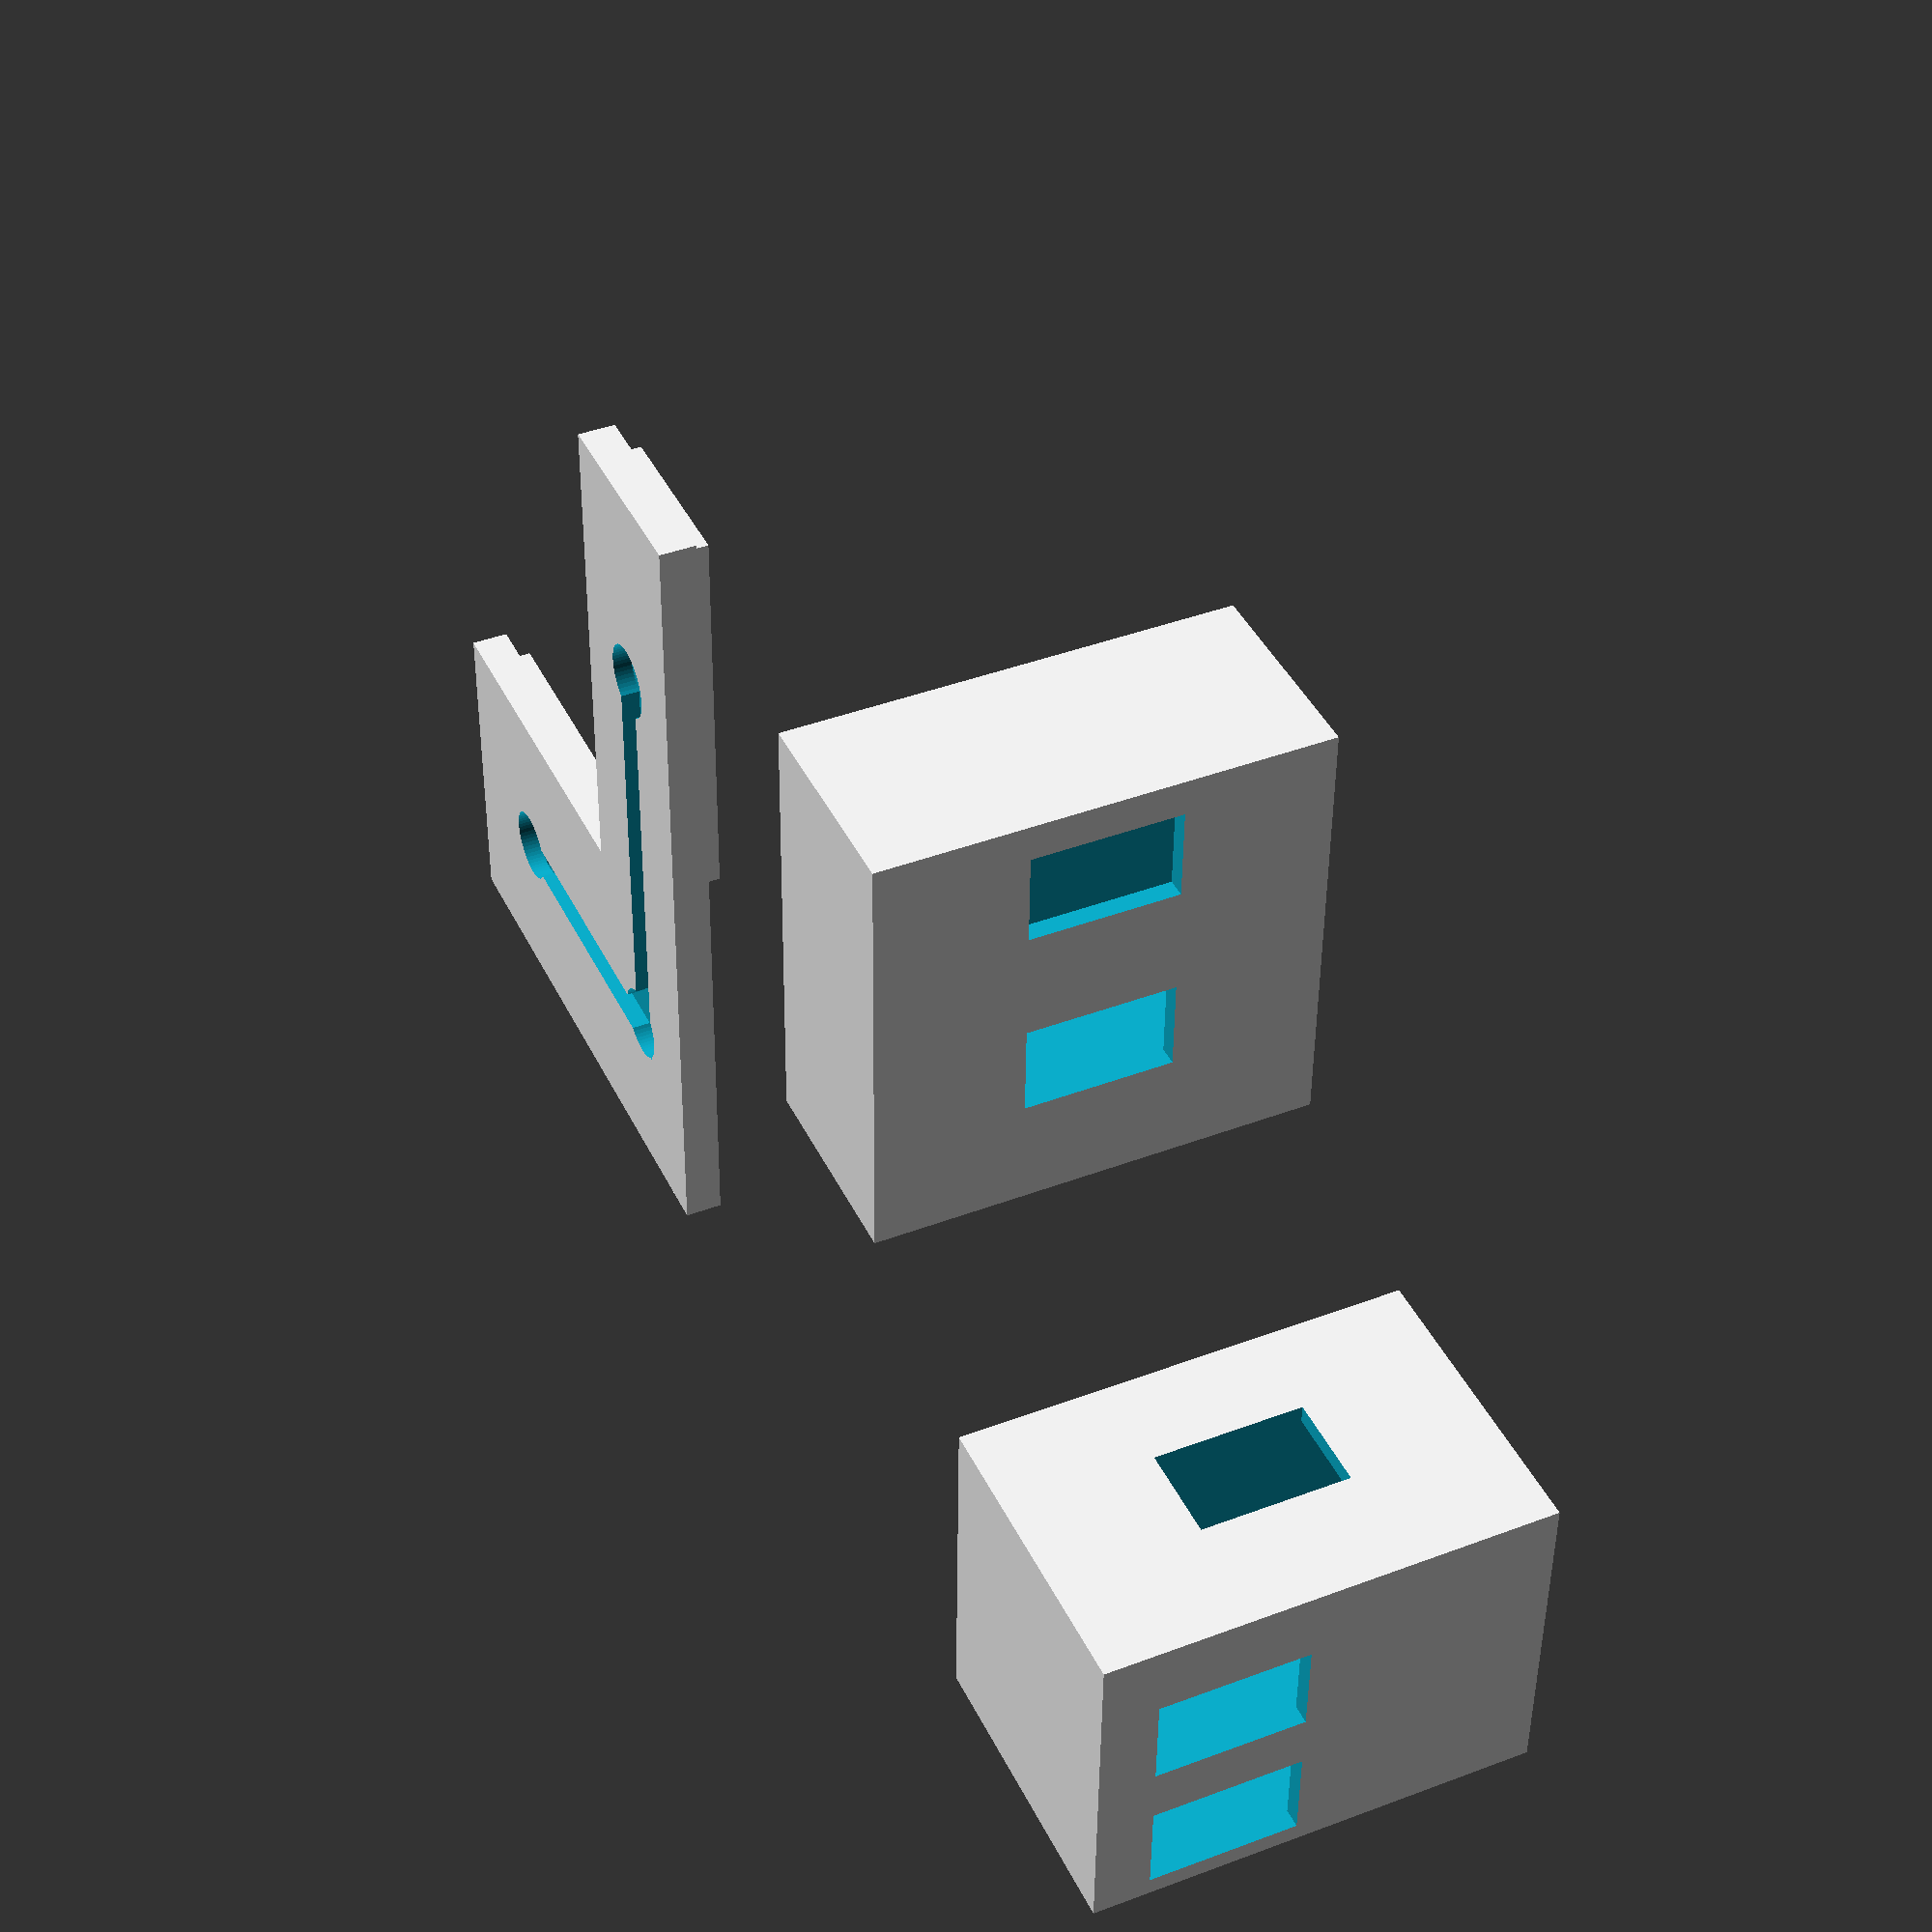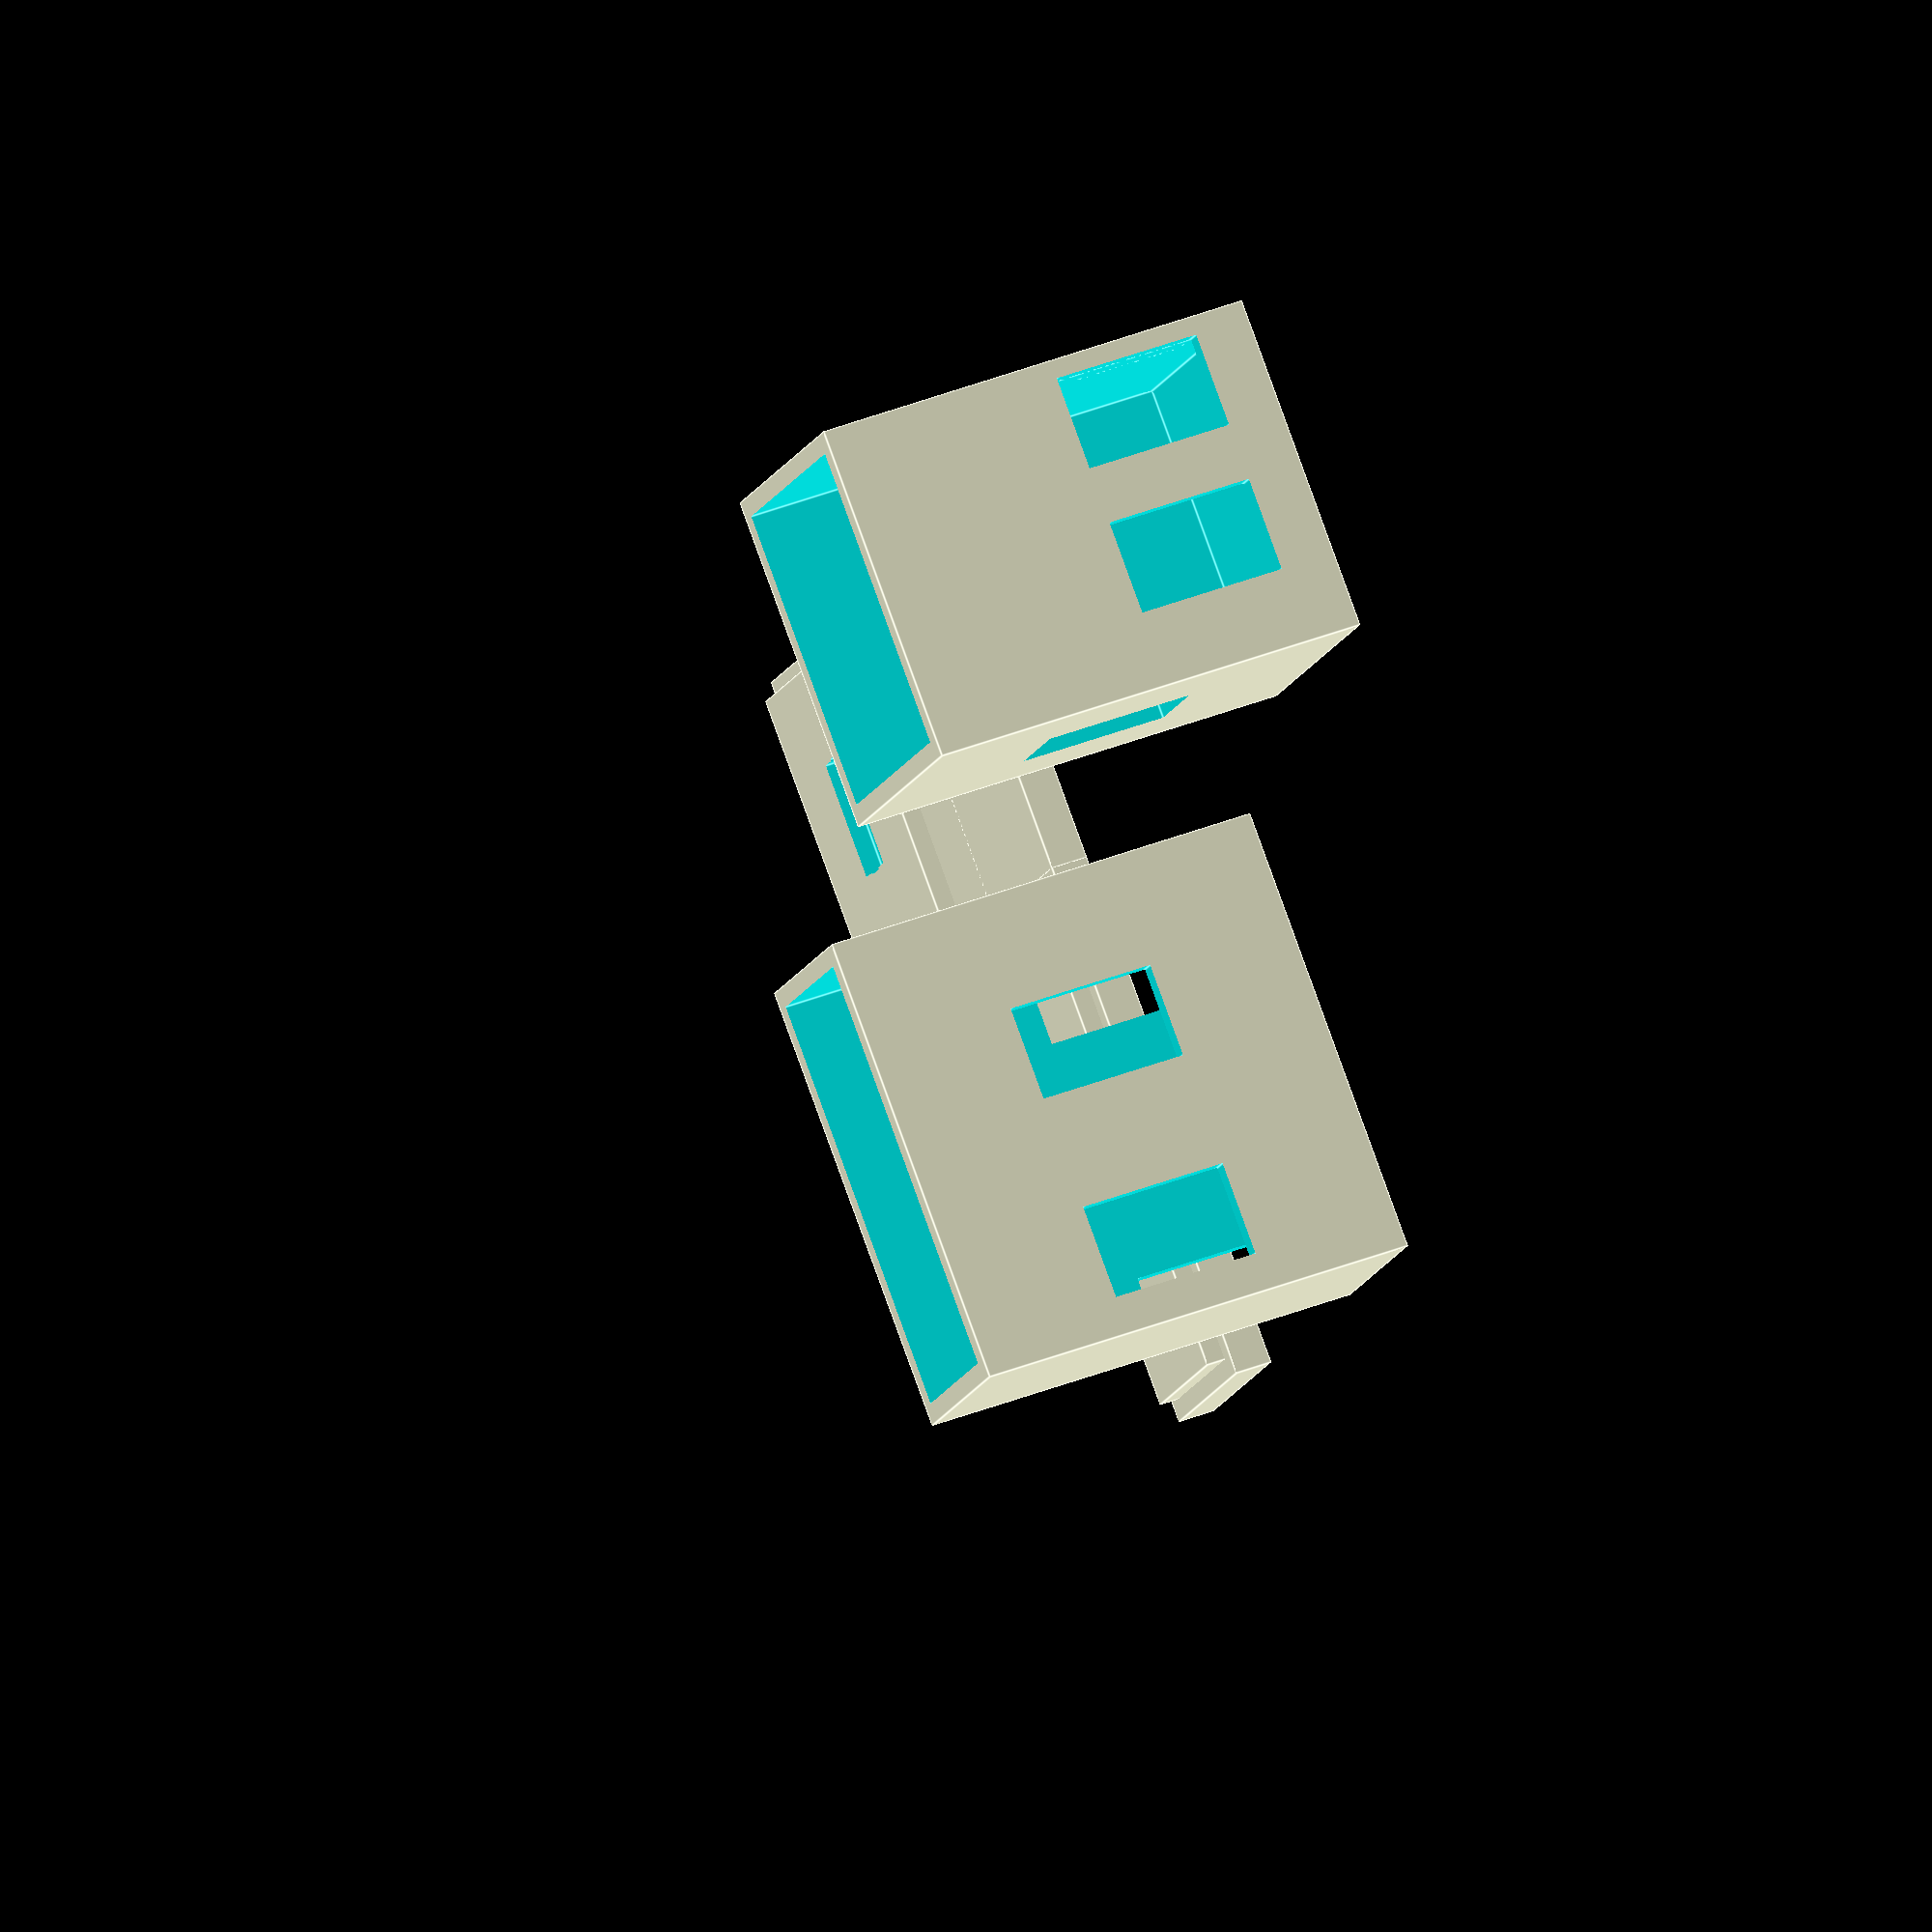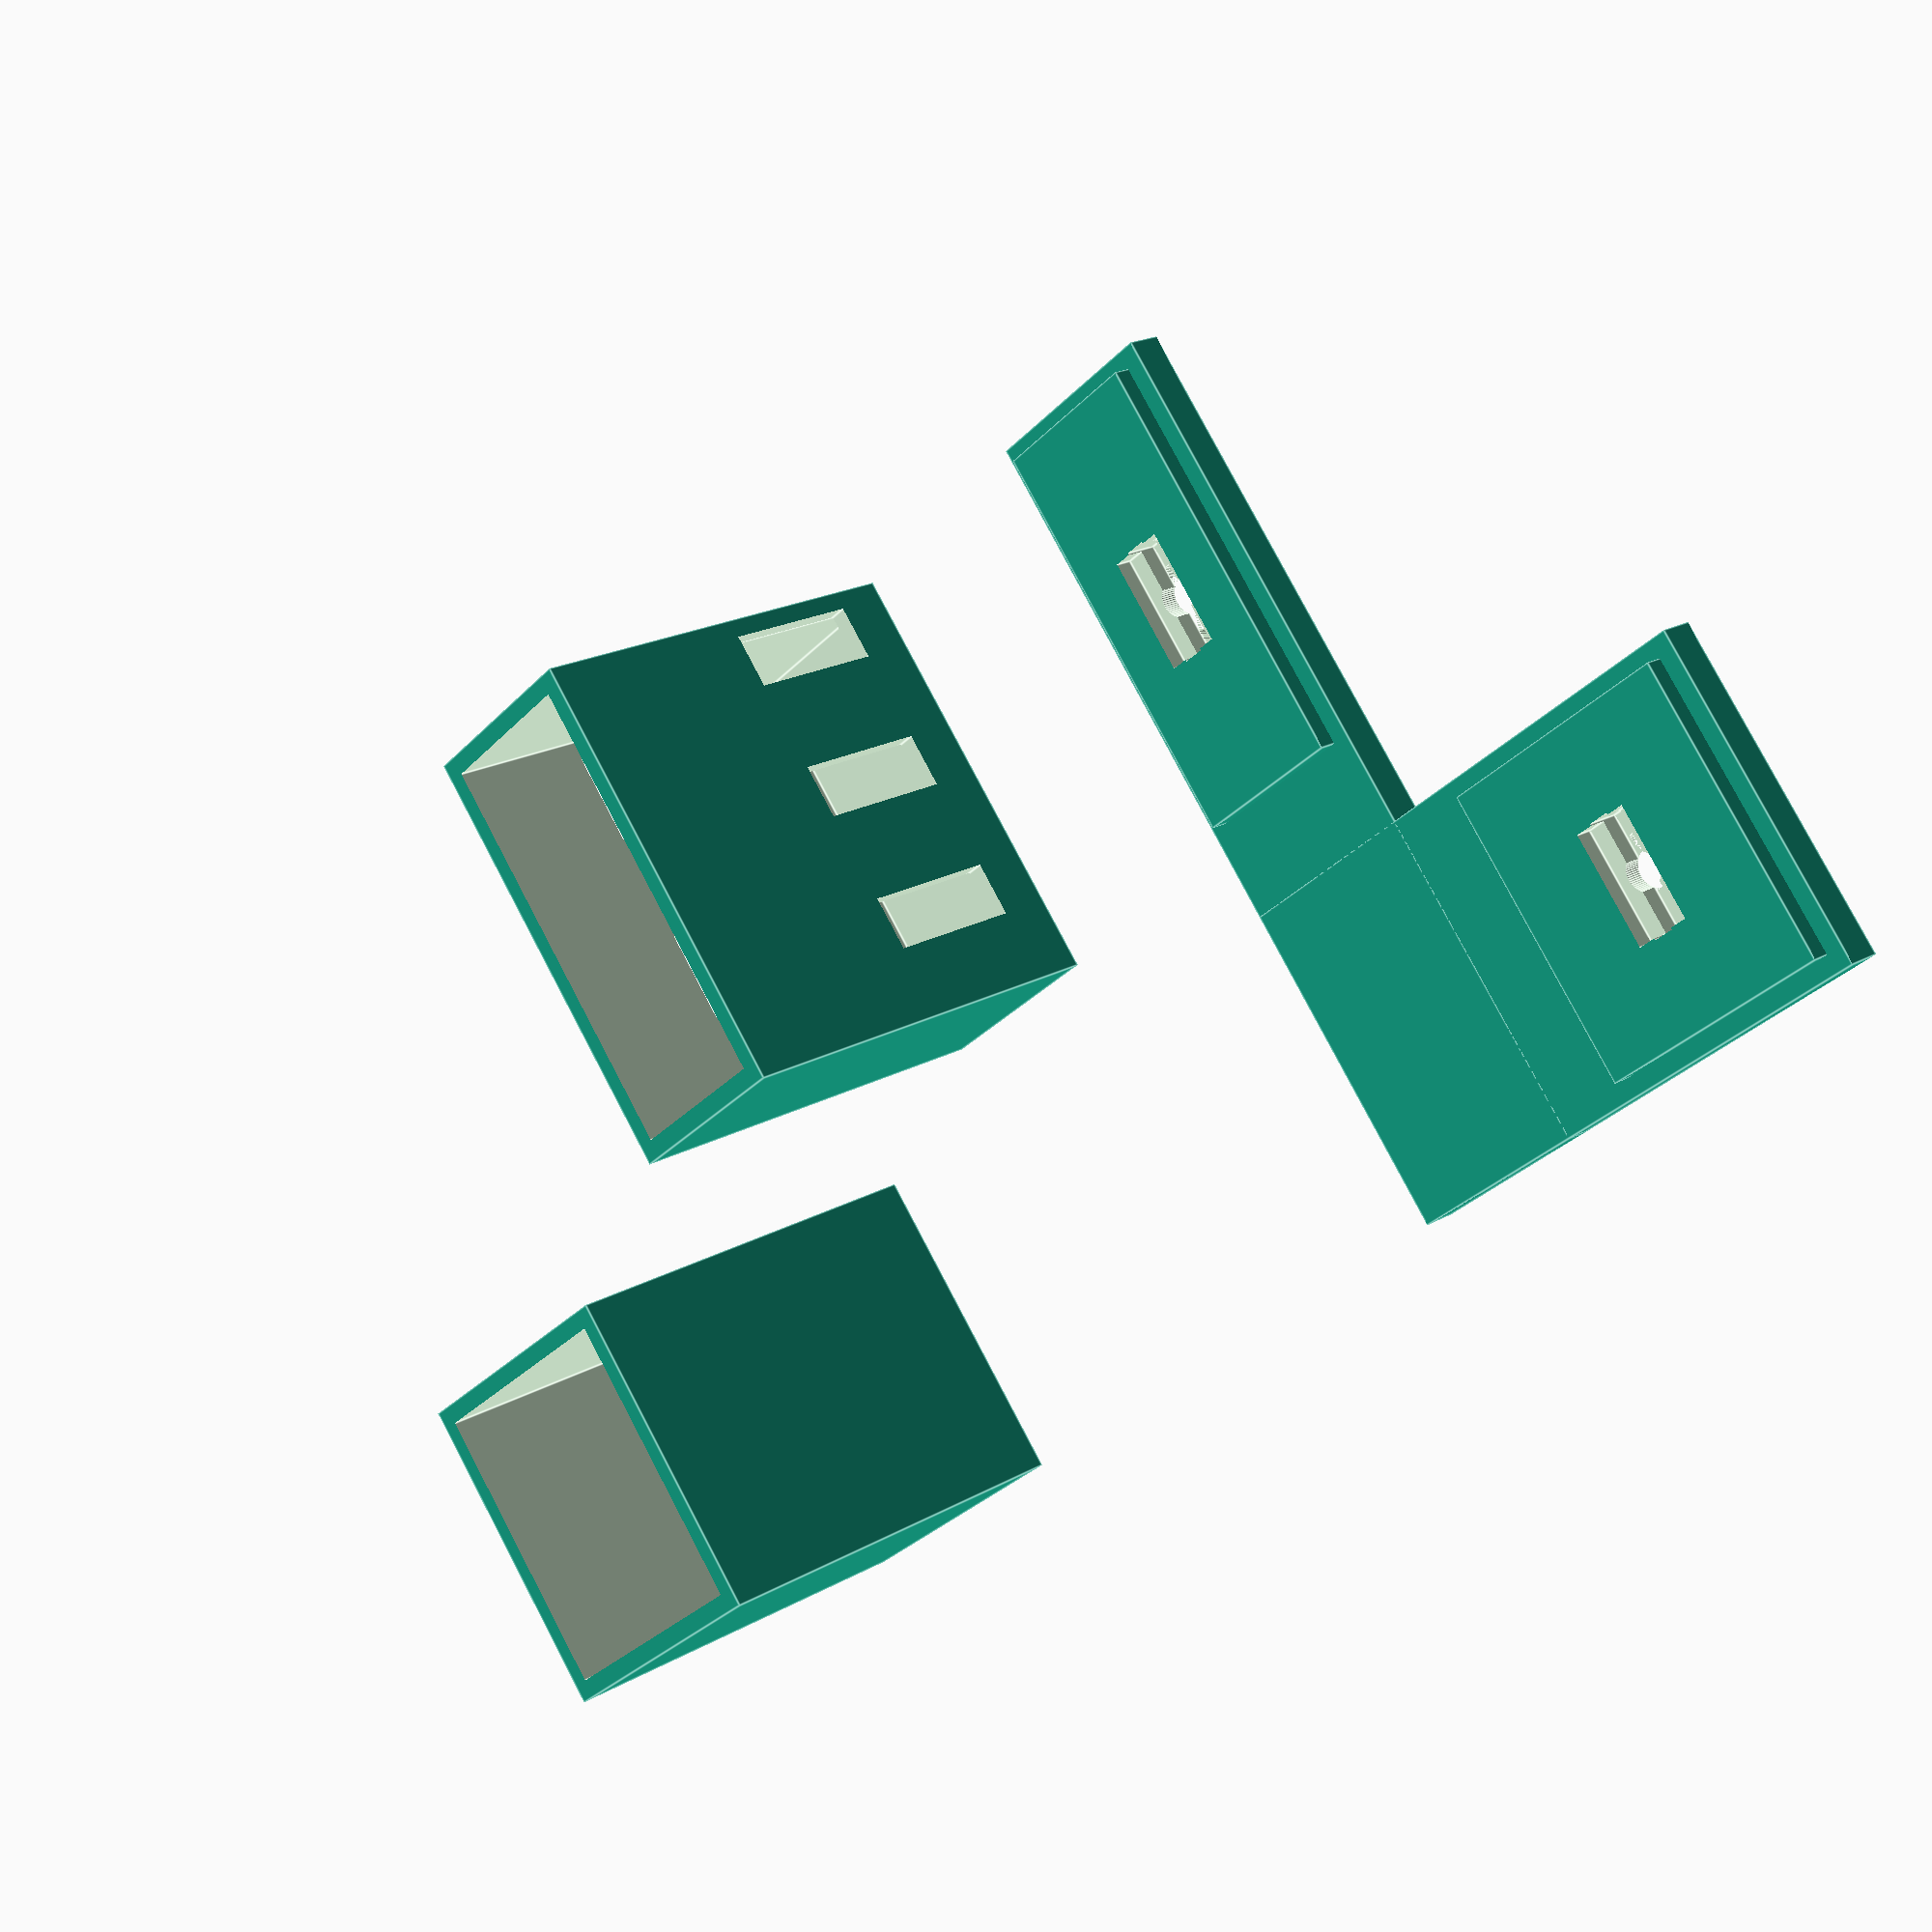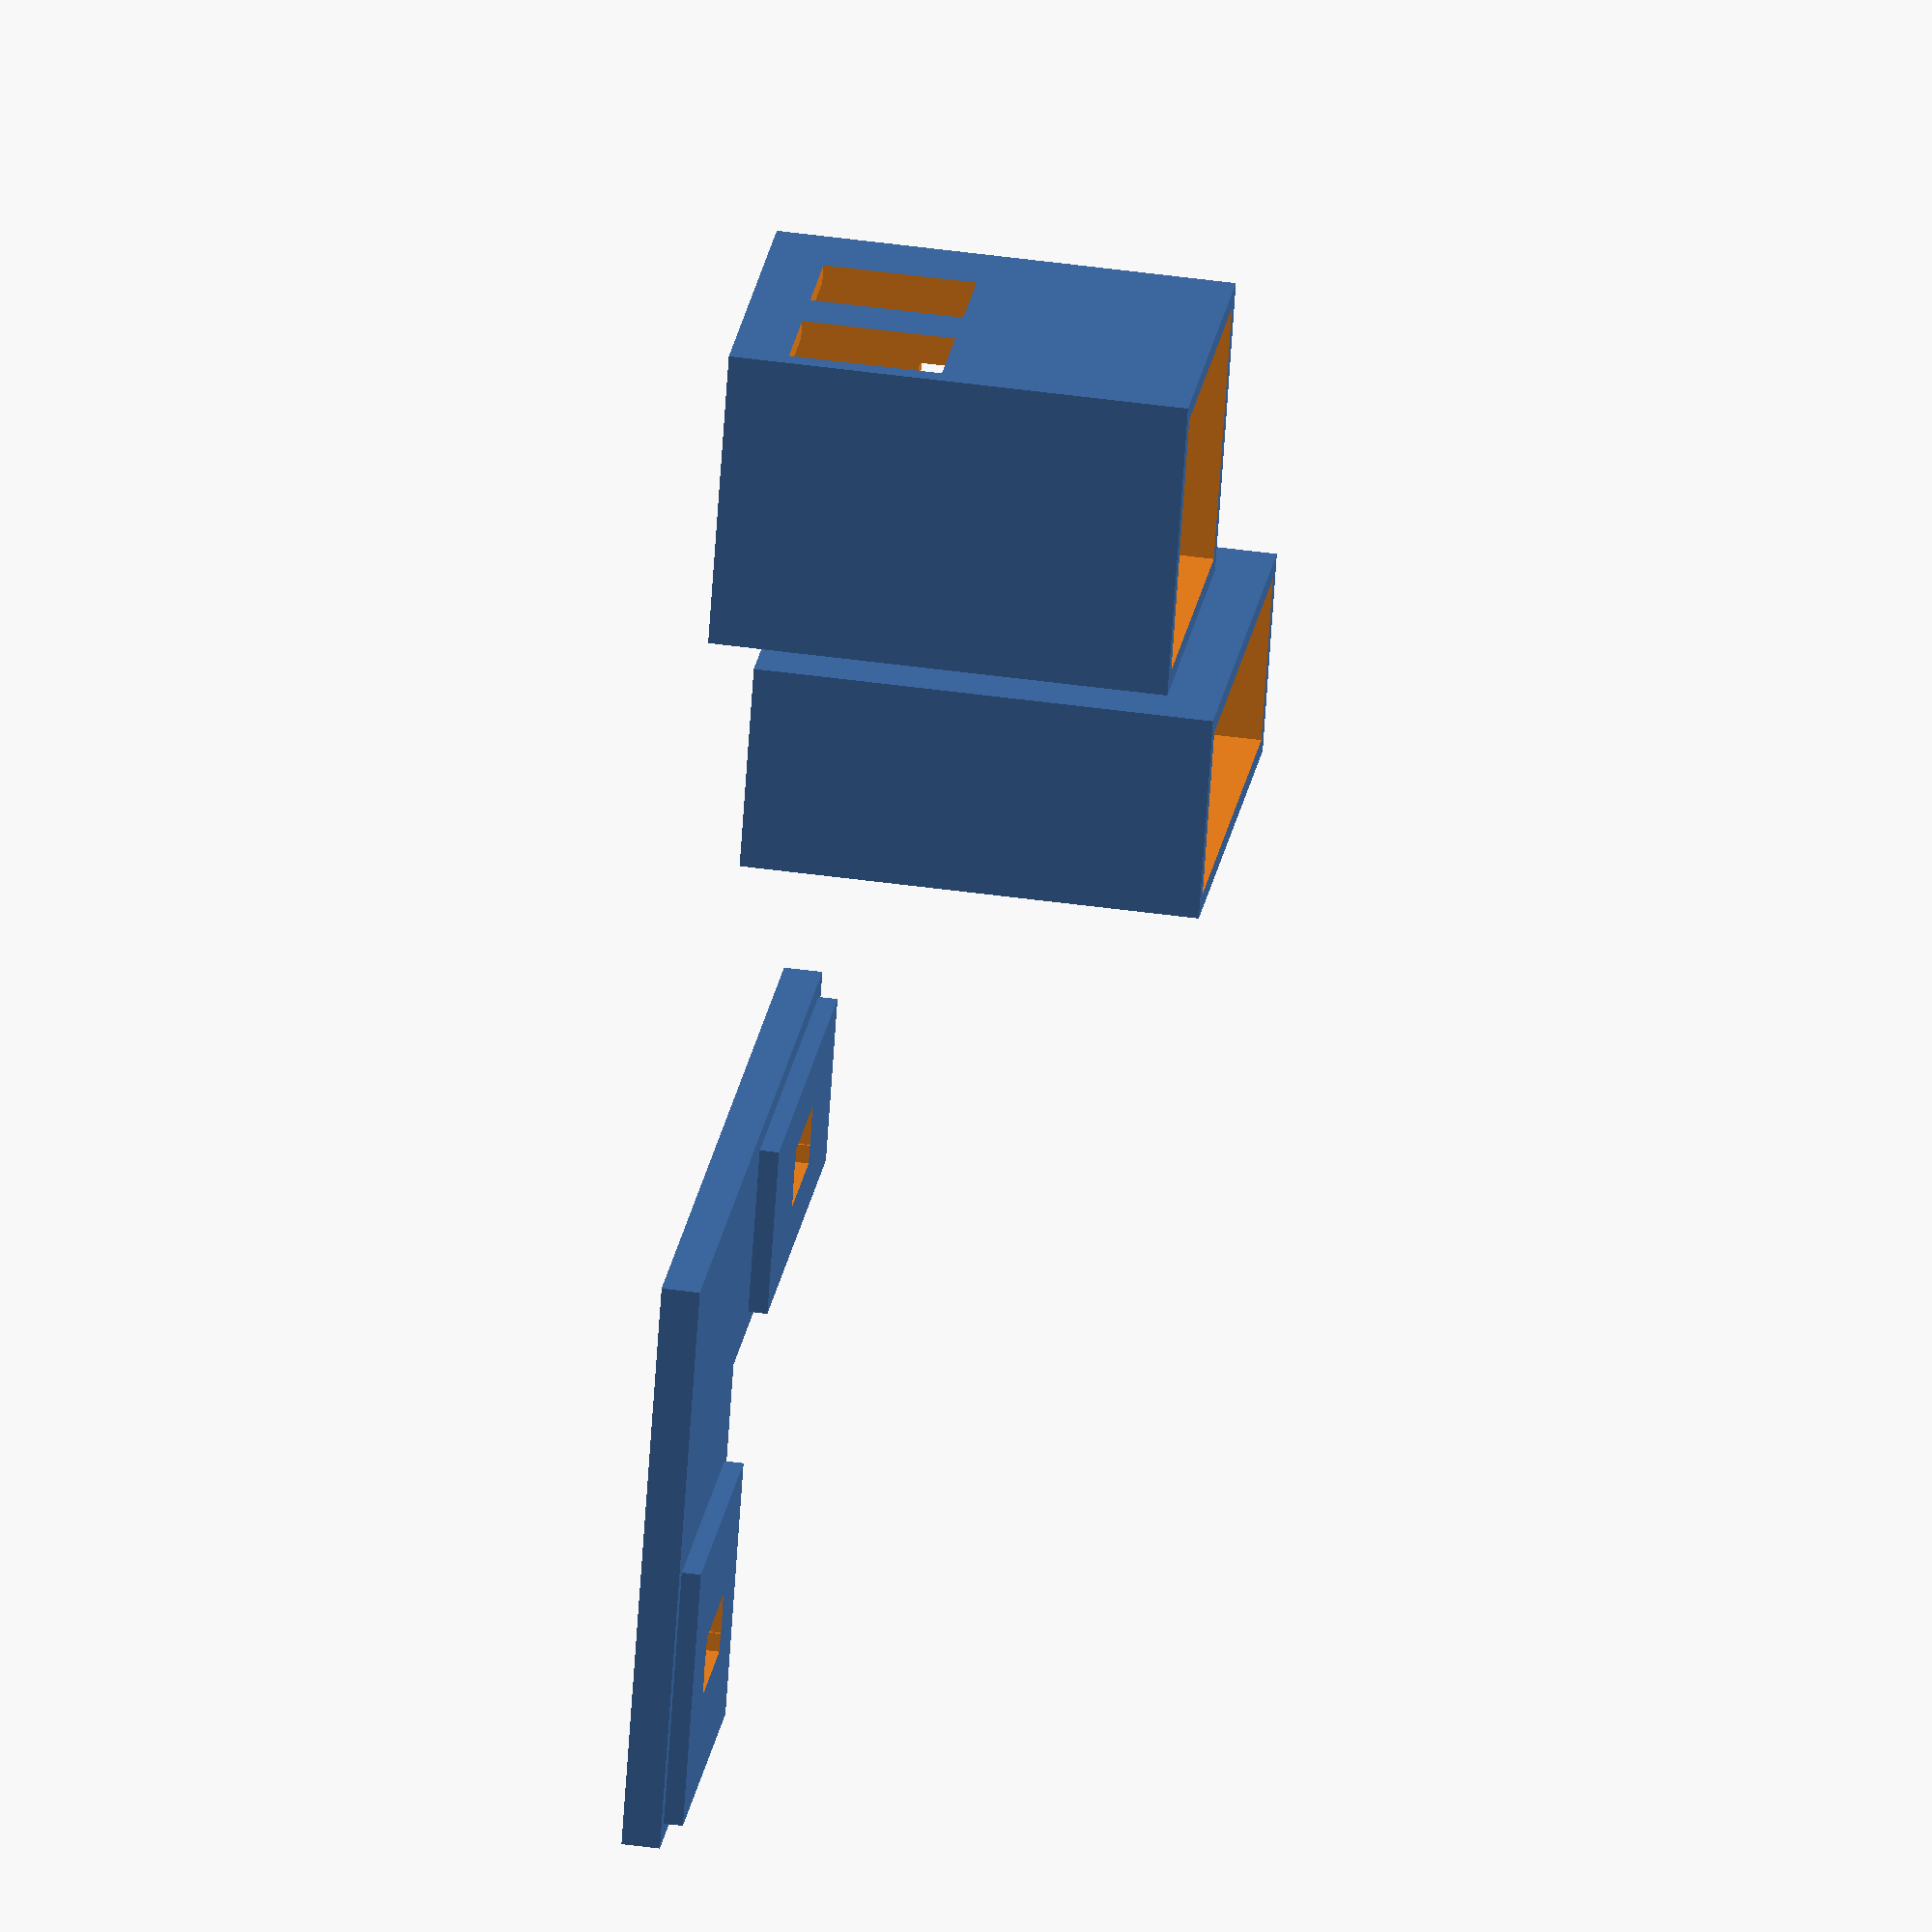
<openscad>
$fn= 60;

module rounded_cylinder(r,h,n) {
  rotate_extrude(convexity=1) {
    offset(r=n) offset(delta=-n) square([r,h]);
    square([n,h]);
  }
}

module plate () {
  difference() {
    union() {
      translate([0, 0, 0]) cube([46, 11, 2]);
      translate([1, 1, 0]) cube([22, 9, 3]);
      translate([28, 0, 0]) cube([18, 31, 2]);
      translate([29, 16, 0]) cube([16, 14, 3]);
    }
    translate([12, 5.5, 3]) {
      cube([6.2, 3.2, 2], center=true);
      cube([6.4, 1.2, 4], center=true);
      cylinder(r=1, h=8, center= true);
      translate([0, 0, -3]) cylinder(r=2, h=2, center= true);
    }
    translate([37, 23, 3]) {
      cube([6.2, 3.2, 2], center=true);
      cube([6.4, 1.2, 4], center=true);
      cylinder(r=1, h=8, center= true);
      translate([0, 0, -3]) cylinder(r=2, h=2, center= true);
    }
    translate([12, 4.5, -1]) cube([25,2,2]);
    translate([36, 4.5, -1]) cube([2,18.5,2]);
    translate([36.5, 6, 0]) cylinder(r=2, h=2, center= true);
  }
}

plate();

rotate([180, 0, 0])
translate([0, 15, -24]) difference() {    
  cube([24,11,24]);
  translate([1,1,-1])  cube([22,9,24]);

  translate([1,-1,13])  cube([3,4,8]);
  translate([9,-1,13])  cube([3,4,8]);
  translate([17,-1,13])  cube([3,4,8]);

  translate([2,9,8])  cube([5,4,8]);
  translate([13,9,8])  cube([5,4,8]);

}
rotate([180, 0, 0])
translate([28, 36, -24]) difference() {
  cube([18,16,24]);
  translate([1,1,-1]) cube([16,14,24]);

  translate([4, 13, 13])  cube([5,4,8]);
  translate([12, 13, 13])  cube([5,4,8]);


  translate([-1,5,8])  cube([4,5,8]);

}


</openscad>
<views>
elev=138.8 azim=268.8 roll=294.6 proj=p view=solid
elev=319.6 azim=218.6 roll=64.2 proj=o view=edges
elev=161.1 azim=230.8 roll=137.3 proj=p view=edges
elev=132.5 azim=25.9 roll=261.2 proj=o view=wireframe
</views>
